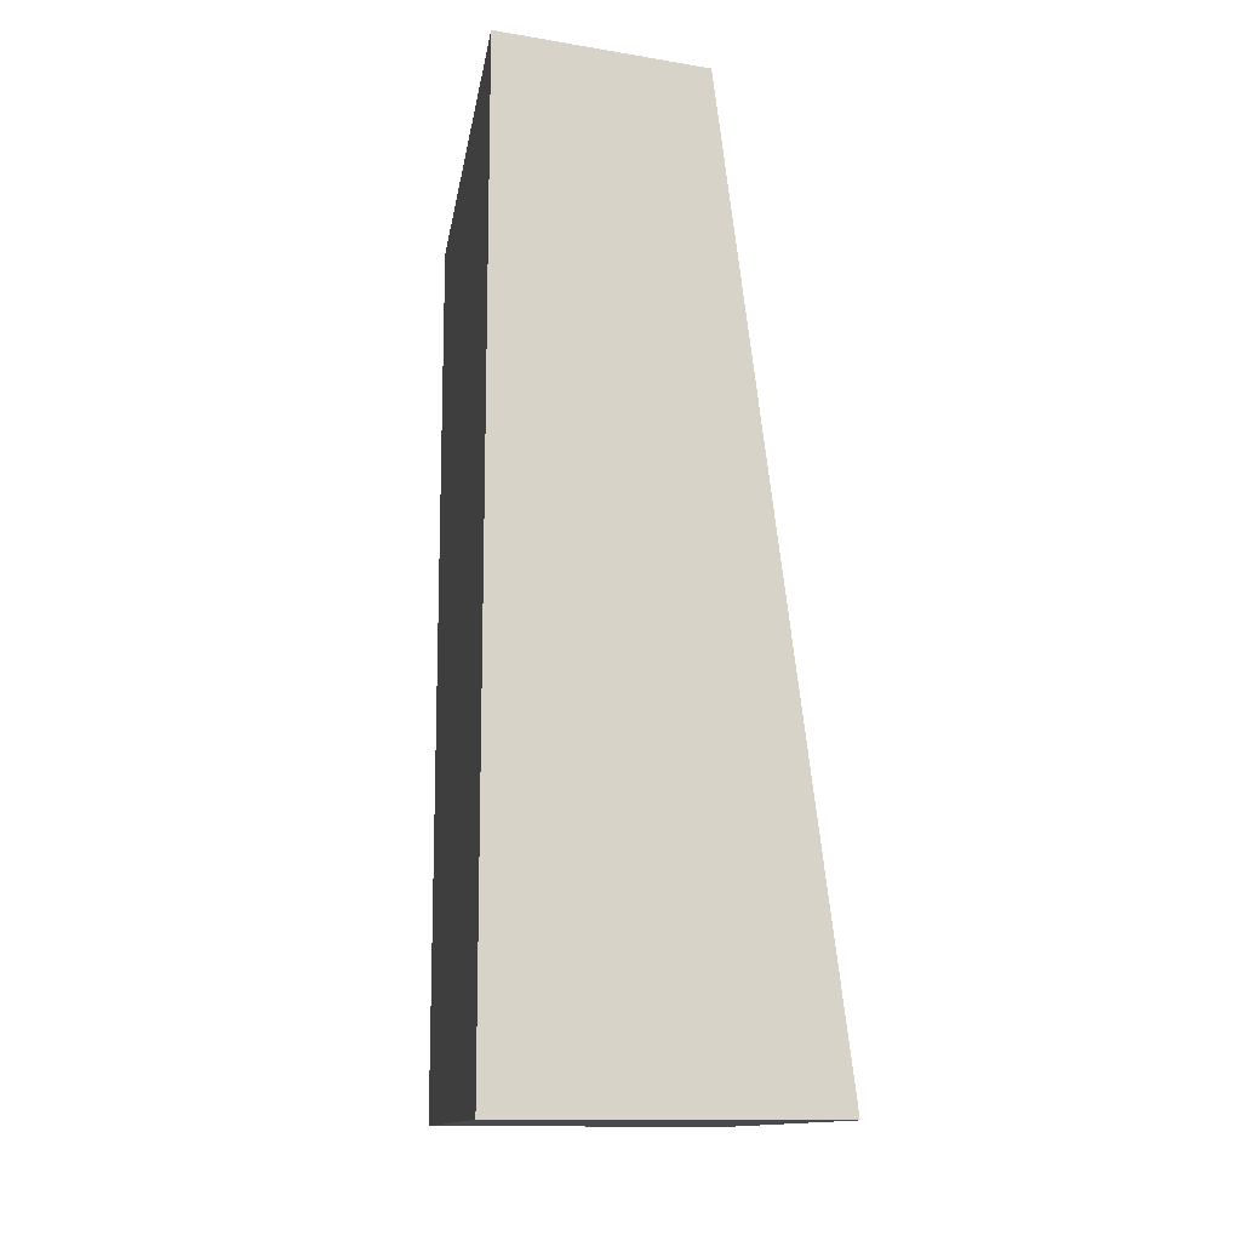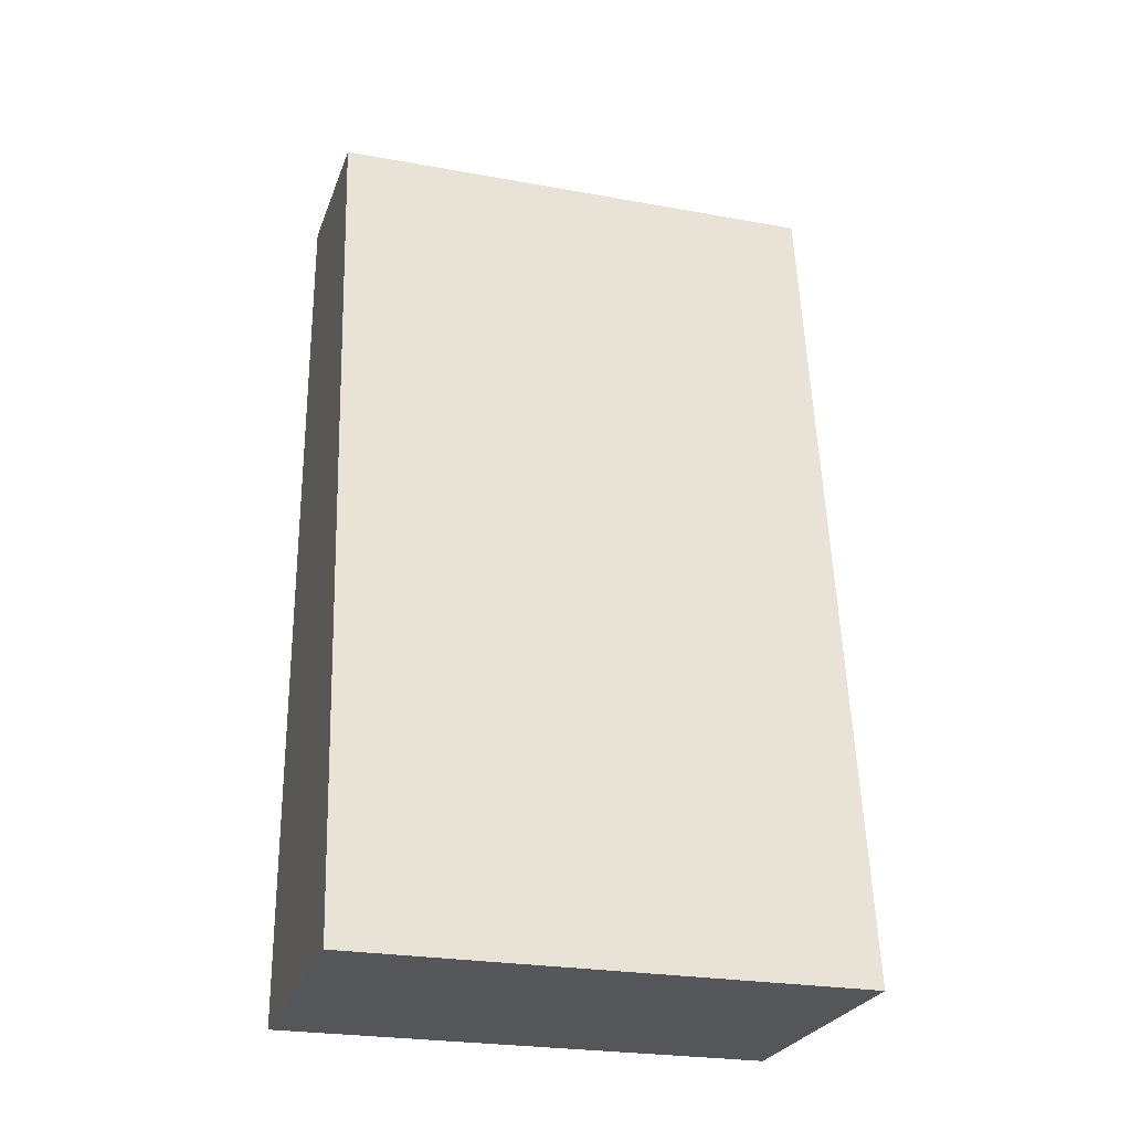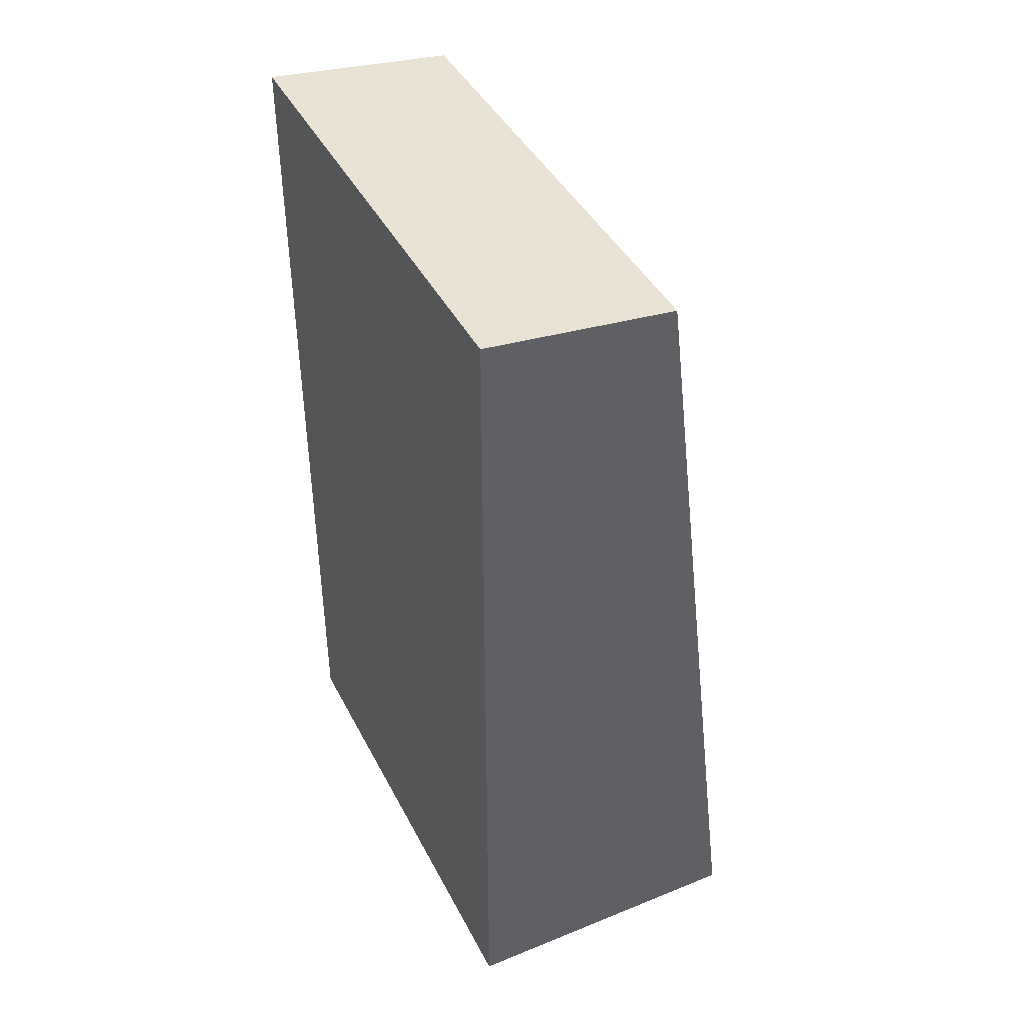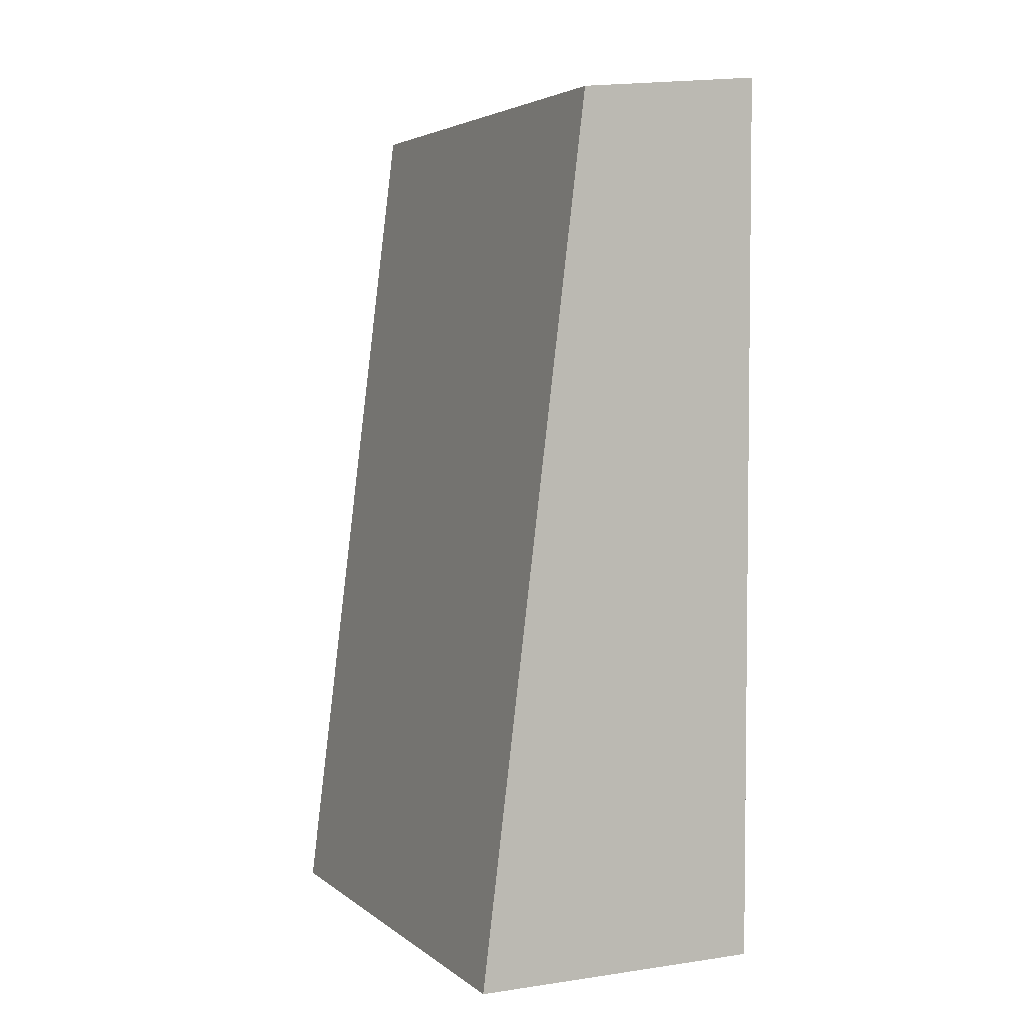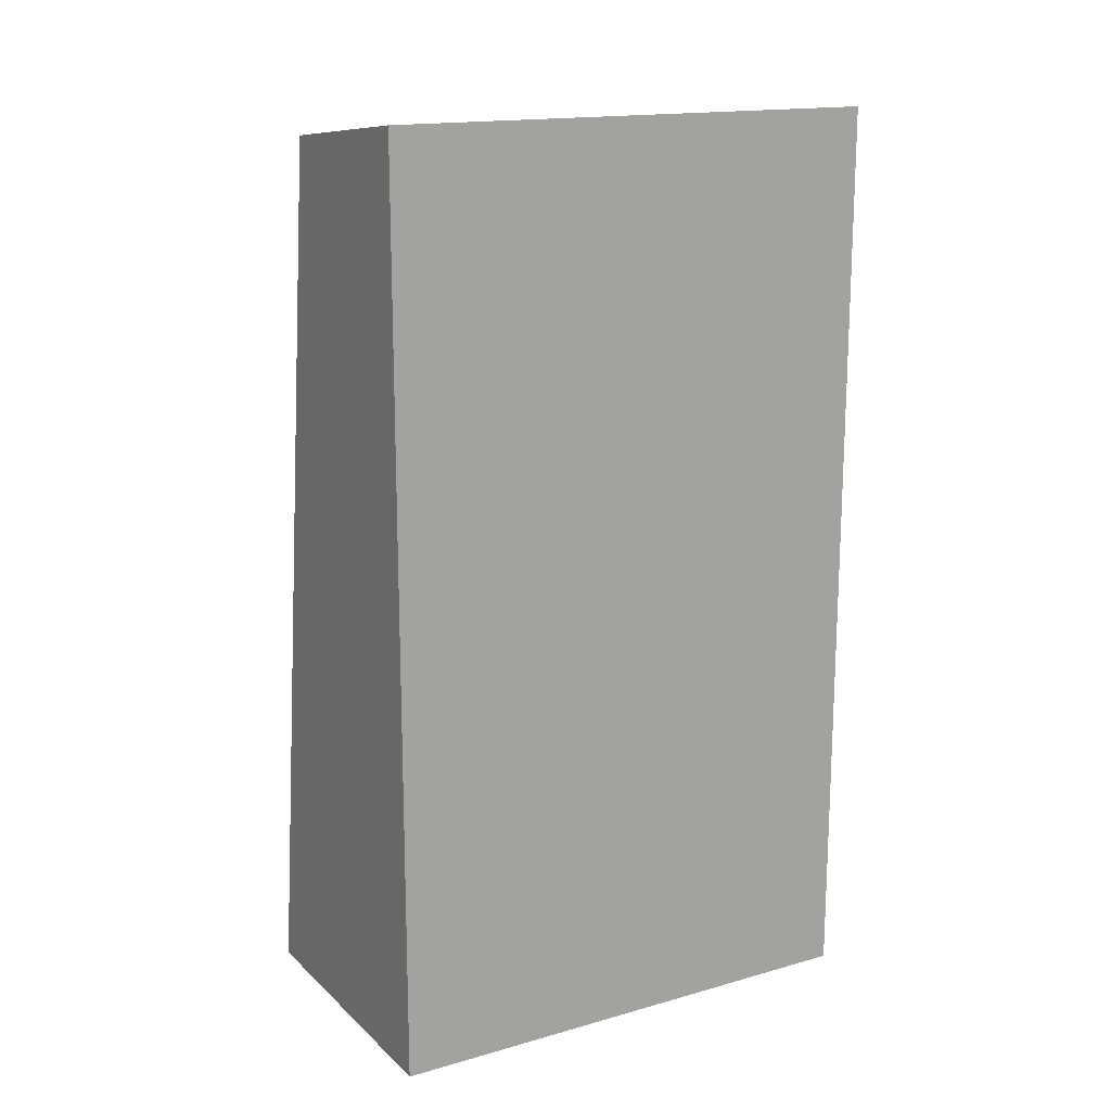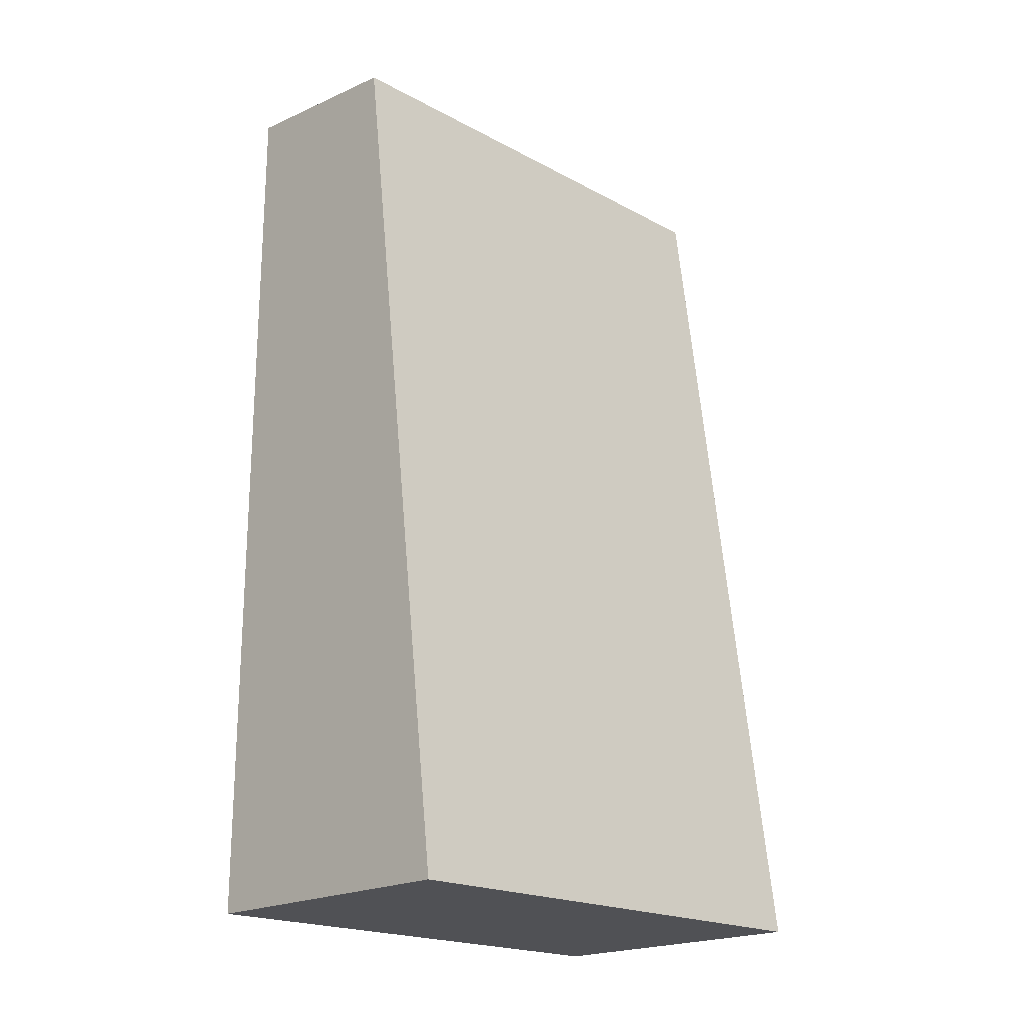
<metadata>
{"format":"obj","ext":"obj","renderer":"f3d","projection":"perspective","resolution":1024,"background":"white","views":[{"elev":-13.2,"azim":171.2,"up":"+Z"},{"elev":-25.6,"azim":-106.1,"up":"+Z"},{"elev":42.6,"azim":154.3,"up":"+Z"},{"elev":4.0,"azim":-25.4,"up":"+Z"},{"elev":16.1,"azim":59.9,"up":"+Z"},{"elev":-20.2,"azim":-134.3,"up":"+Z"}]}
</metadata>
<code>
v 0 0.507 0.5886
v 0 0.4323 0.5886
v 1.8e-08 0.4323 0.4536
v -0.04477 0.507 0.4536
v -0.02842 0.507 0.5854
v -0.04477 0.4323 0.4536
v 0 0.507 0.4536
v -0.02842 0.4323 0.5854
f 1 2 3
f 5 2 1
f 6 3 2
f 7 1 3
f 7 5 1
f 7 4 5
f 7 6 4
f 7 3 6
f 8 6 2
f 8 2 5
f 8 5 4
f 8 4 6

</code>
